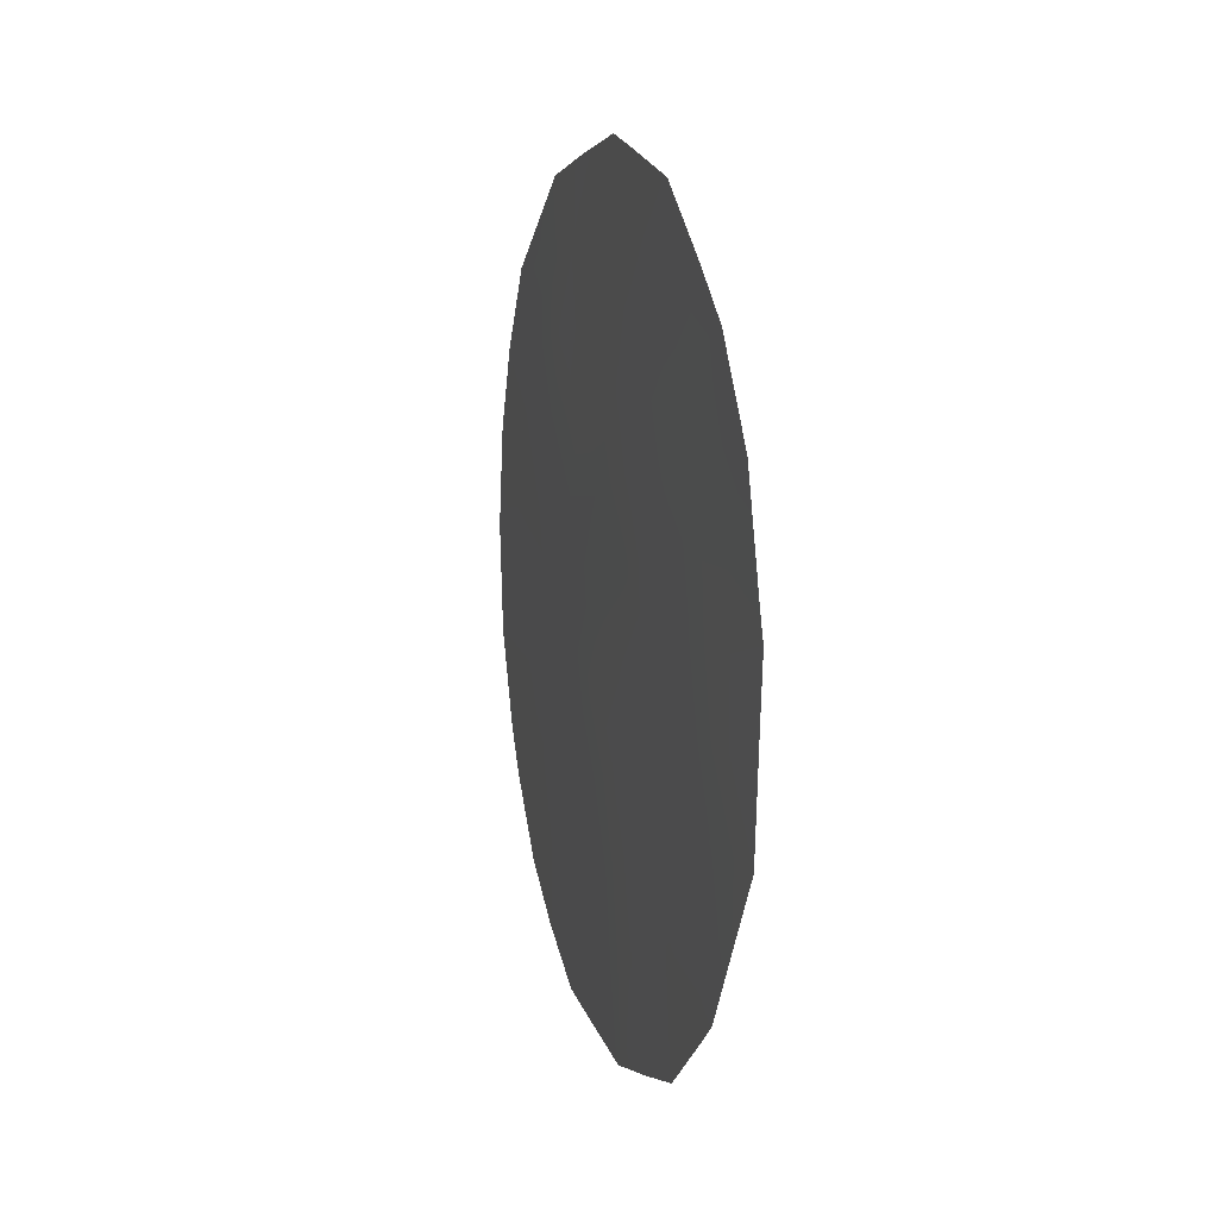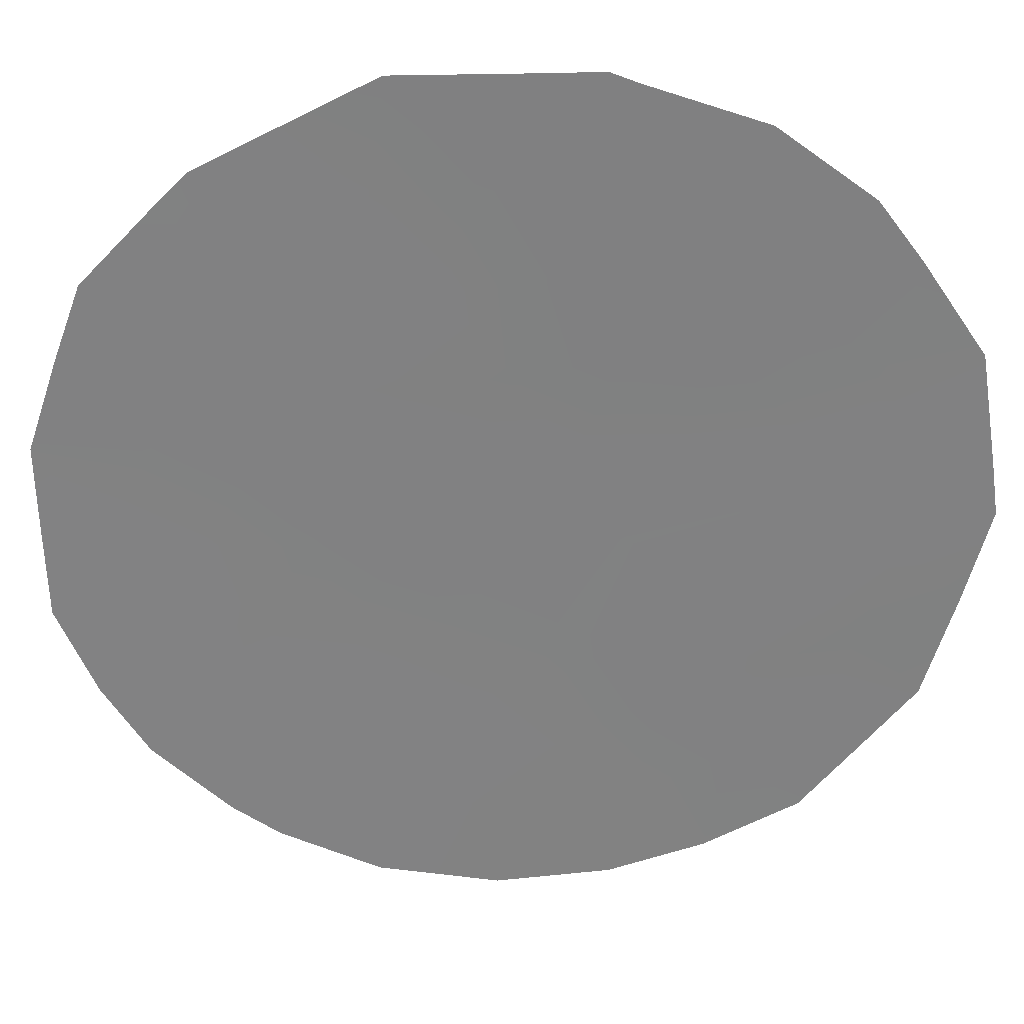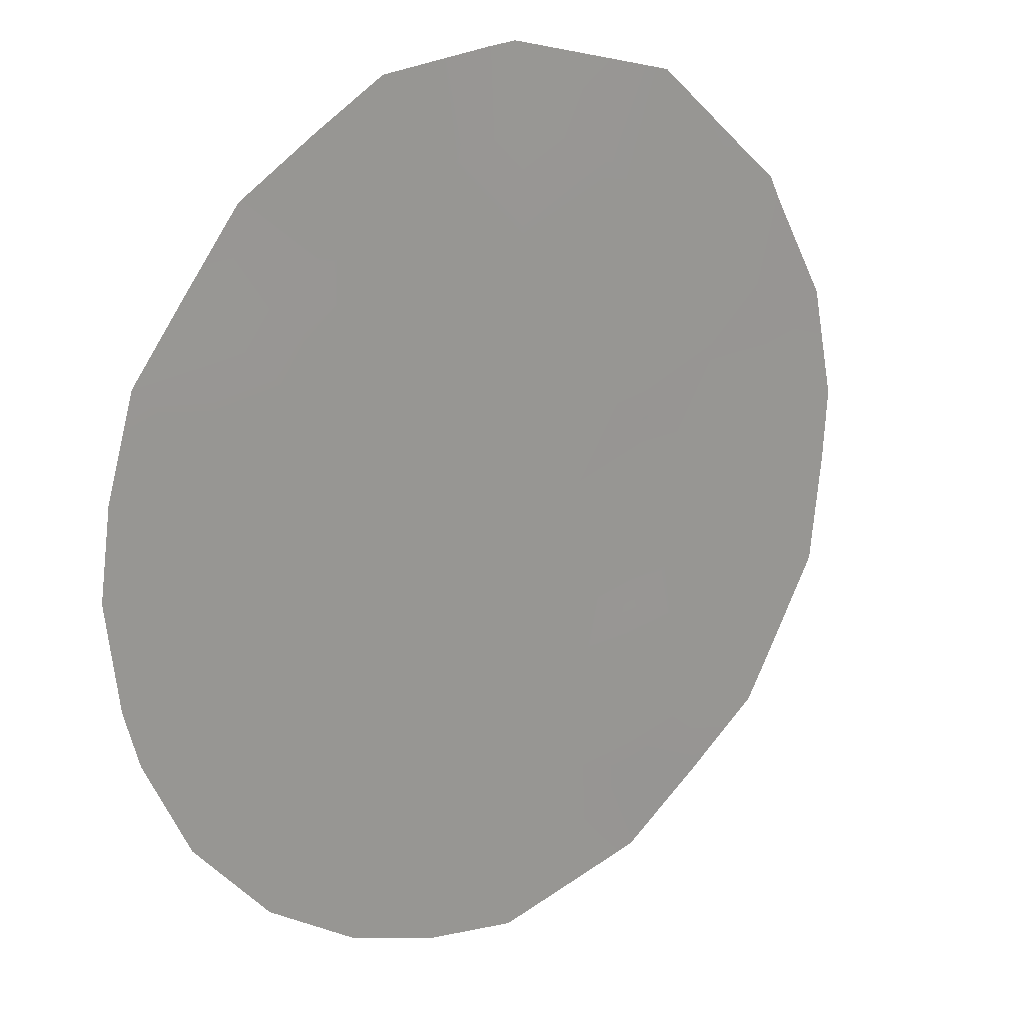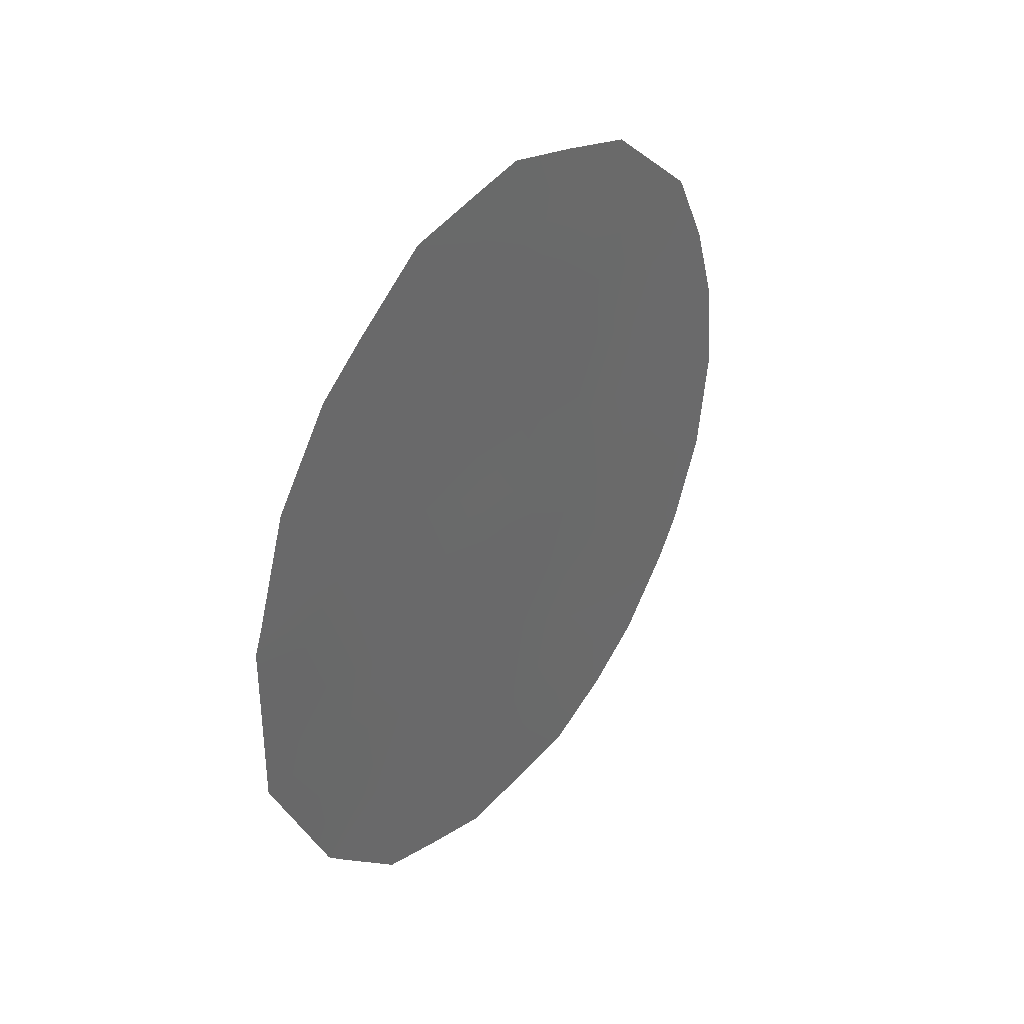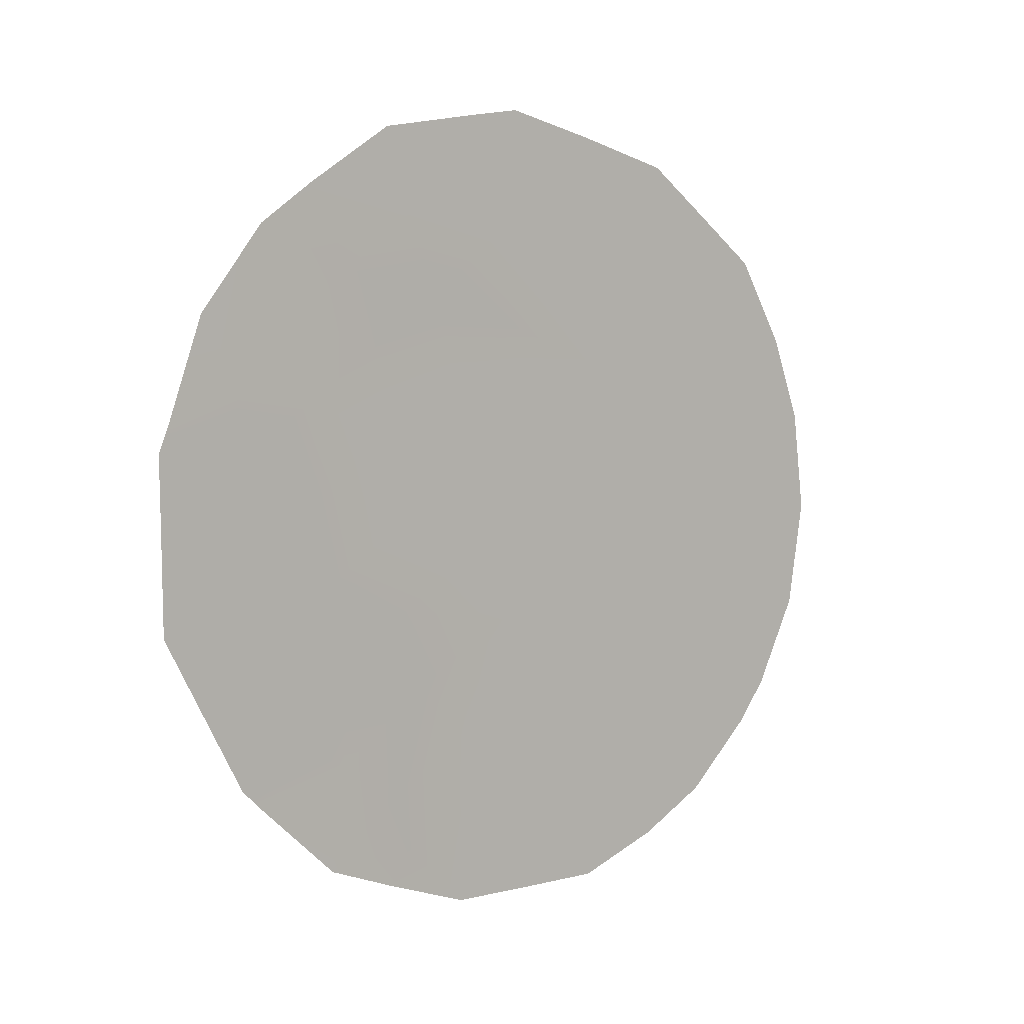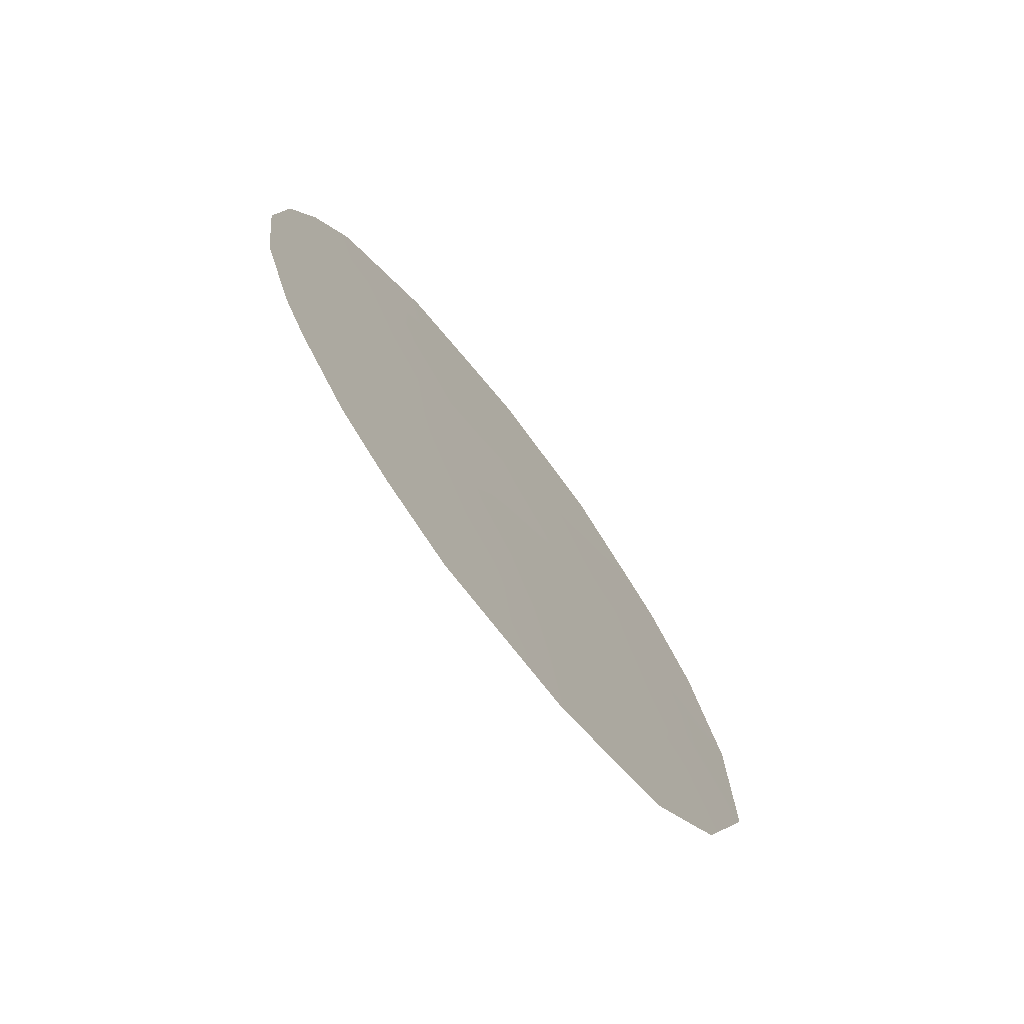
<metadata>
{"format":"obj","ext":"obj","renderer":"f3d","projection":"perspective","resolution":1024,"background":"white","views":[{"elev":16.8,"azim":-161.7,"up":"+Z"},{"elev":-5.5,"azim":-87.5,"up":"+Y"},{"elev":-31.4,"azim":-146.5,"up":"+Y"},{"elev":37.9,"azim":-109.5,"up":"+Z"},{"elev":8.3,"azim":-88.1,"up":"+Z"},{"elev":-71.9,"azim":71.7,"up":"+Z"}]}
</metadata>
<code>
v 74.46 68.27 33.28
v 76.03 65.89 37.63
v 77.22 64.18 36.98
v 73.99 68.84 37.21
v 76.32 65.58 33.28
v 74.83 67.6 38.34
v 77.35 64.05 33.52
v 76.39 65.51 31.25
v 75.21 67.11 36.47
v 73.78 69.24 33.71
v 75.43 66.89 32.41
v 75.4 66.88 34.47
v 76.48 65.29 35.39
v 77.71 63.5 35.18
v 74.25 68.51 35.3
v 73.53 69.63 32.66
v 73.72 69.38 32.03
v 73.85 69.2 31.8
v 74.14 68.59 38.66
v 73.8 69.08 38.23
v 73.19 70.01 36.12
v 73.13 70.1 35.83
v 76.77 64.8 38.85
v 75.61 66.45 39.48
v 74.67 67.82 39.27
v 77.66 63.64 31.9
v 77.28 64.22 31.12
v 73.4 69.67 37.29
v 78.07 63.01 33.39
v 77.84 63.37 32.38
v 73.15 70.1 35.15
v 78.06 62.99 35.77
v 77.86 63.26 36.74
v 76.37 65.57 30.28
v 75.34 67.08 30.28
v 76.87 64.83 30.67
v 73.18 70.1 33.85
v 77.55 63.68 37.7
v 74.36 68.48 30.92
v 78.15 62.87 34.61
v 74.43 68.35 32.13
v 74.14 68.65 36.27
v 73.66 69.32 36.55
v 73.6 69.43 35.59
v 76.62 65.04 37.26
v 76.96 64.54 37.88
v 76.4 65.34 38.24
v 75.44 66.73 38
v 75.82 66.17 38.57
v 75.28 66.95 38.87
v 75.33 66.86 39.42
v 77.6 63.68 34.37
v 77.54 63.79 32.79
v 77.49 63.81 36.04
v 75.88 66.27 30.86
v 75.88 66.29 30.28
v 76.96 64.61 34.37
v 77.18 64.27 35.26
v 75.91 66.18 32.87
v 75.9 66.16 33.89
v 75.44 66.85 33.44
v 74.86 67.74 31.75
v 74.95 67.57 32.87
v 74.93 67.57 33.92
v 75.03 67.34 37.42
v 74.6 67.98 36.85
v 76.24 65.6 36.59
v 76.87 64.71 36.25
v 75.64 66.47 37.03
v 77.08 64.48 32.53
v 76.44 65.41 32.33
v 73.83 69.14 34.6
v 74.37 68.36 34.31
v 74.93 67.65 31.04
v 75.4 66.96 31.39
v 77.18 64.21 38.25
v 76.17 65.65 39.19
v 74.81 67.84 30.61
v 76.77 64.92 33.3
v 76.4 65.43 34.22
v 75.91 66.21 31.84
v 74.84 67.68 34.93
v 75.33 66.96 35.48
v 74.73 67.81 35.91
v 75.82 66.24 35.99
v 75.9 66.14 34.93
v 76.96 64.68 31.65
v 73.43 69.71 34.7
v 74 68.95 32.59
v 74.4 68.23 37.74
f 1 10 89
f 42 43 44
f 45 46 47
f 48 49 50
f 87 27 26
f 14 52 40
f 10 72 37
f 6 25 19
f 3 54 33
f 55 35 56
f 57 52 58
f 59 60 61
f 41 62 63
f 61 64 63
f 65 90 66
f 45 67 68
f 48 65 69
f 8 34 36
f 70 71 87
f 72 10 73
f 62 74 75
f 10 37 16
f 23 46 76
f 47 77 49
f 35 74 78
f 41 18 39
f 70 53 7
f 57 80 79
f 7 53 29
f 3 33 38
f 81 75 55
f 14 40 32
f 64 82 73
f 82 83 84
f 66 42 84
f 67 69 85
f 80 86 60
f 86 85 83
f 81 71 59
f 58 54 68
f 43 4 28
f 72 44 88
f 37 88 31
f 10 16 89
f 17 89 16
f 41 1 89
f 4 90 20
f 19 90 6
f 20 90 19
f 15 42 44
f 42 4 43
f 44 43 21
f 22 44 21
f 2 45 47
f 45 3 46
f 47 46 23
f 6 48 50
f 48 2 49
f 50 49 24
f 51 50 24
f 6 50 25
f 51 25 50
f 43 28 21
f 29 52 7
f 52 29 40
f 26 30 53
f 32 54 14
f 54 32 33
f 8 55 34
f 56 34 55
f 13 57 58
f 57 7 52
f 58 52 14
f 11 59 61
f 59 5 60
f 61 60 12
f 1 41 63
f 63 62 11
f 11 61 63
f 61 12 64
f 63 64 1
f 9 65 66
f 65 6 90
f 3 45 68
f 45 2 67
f 68 67 13
f 2 48 69
f 48 6 65
f 69 65 9
f 70 79 71
f 87 71 8
f 15 72 73
f 73 10 1
f 11 62 75
f 75 74 35
f 3 38 46
f 76 46 38
f 2 47 49
f 47 23 77
f 49 77 24
f 78 74 39
f 79 70 7
f 7 57 79
f 57 13 80
f 79 80 5
f 53 30 29
f 8 81 55
f 81 11 75
f 55 75 35
f 1 64 73
f 64 12 82
f 73 82 15
f 15 82 84
f 82 12 83
f 84 83 9
f 9 66 84
f 66 90 4
f 84 42 15
f 13 67 85
f 67 2 69
f 85 69 9
f 5 80 60
f 80 13 86
f 60 86 12
f 12 86 83
f 86 13 85
f 83 85 9
f 36 87 8
f 87 36 27
f 11 81 59
f 81 8 71
f 59 71 5
f 13 58 68
f 58 14 54
f 68 54 3
f 37 72 88
f 72 15 44
f 31 44 22
f 88 44 31
f 4 20 28
f 18 89 17
f 89 18 41
f 66 4 42
f 26 53 70
f 70 87 26
f 79 5 71
f 62 41 39
f 62 39 74

</code>
